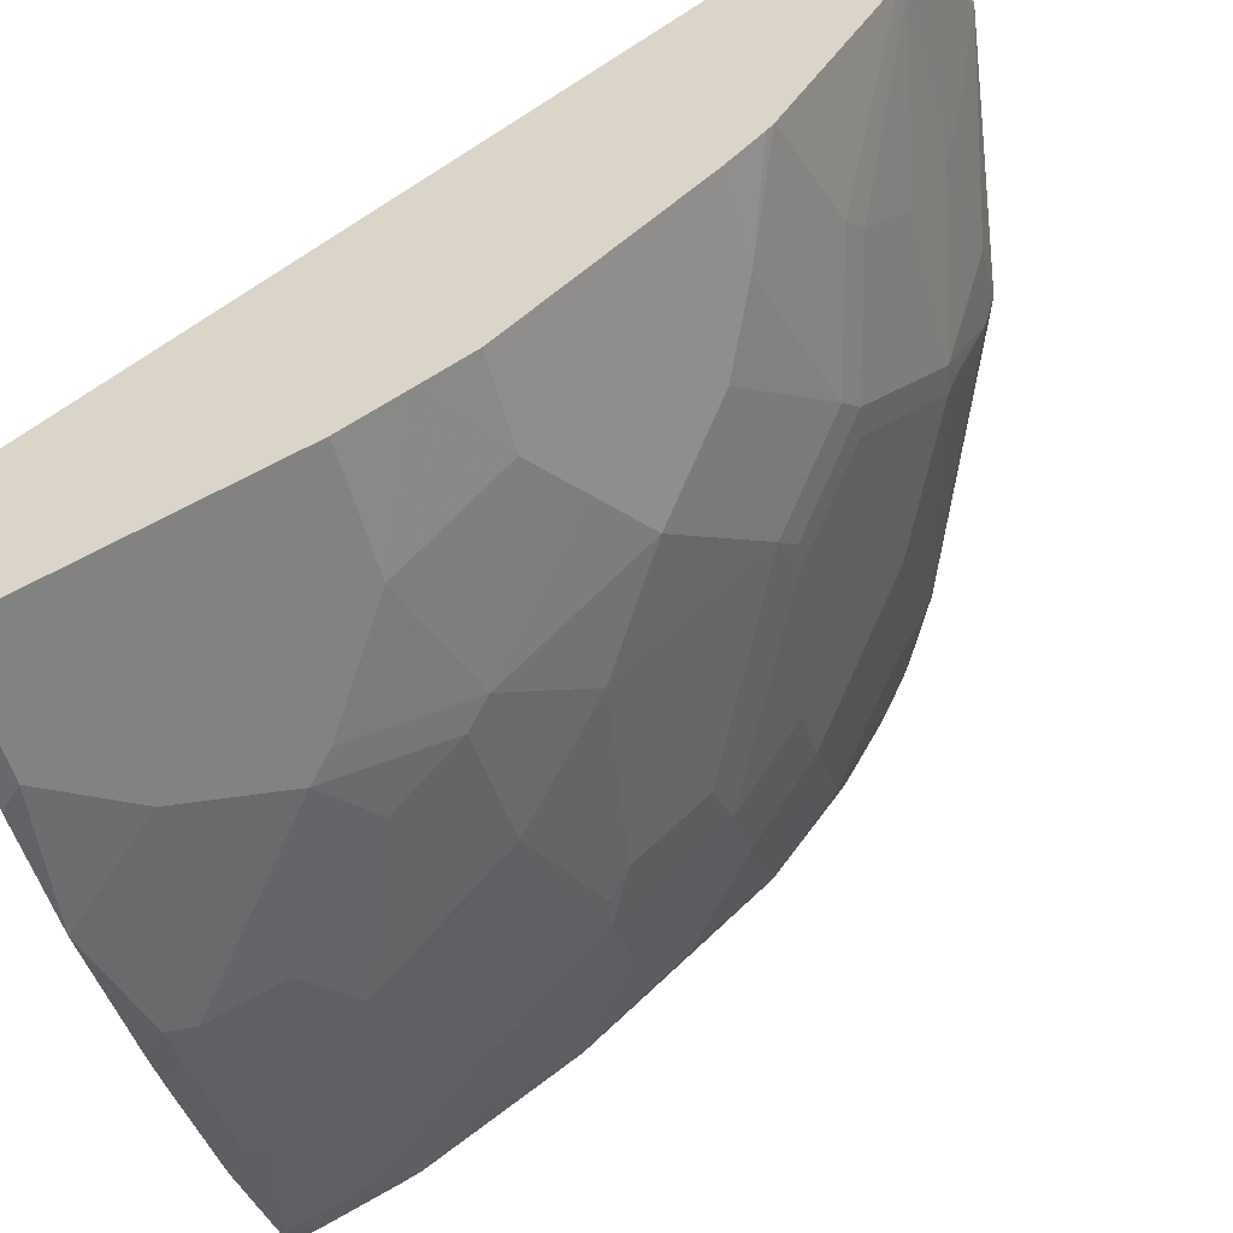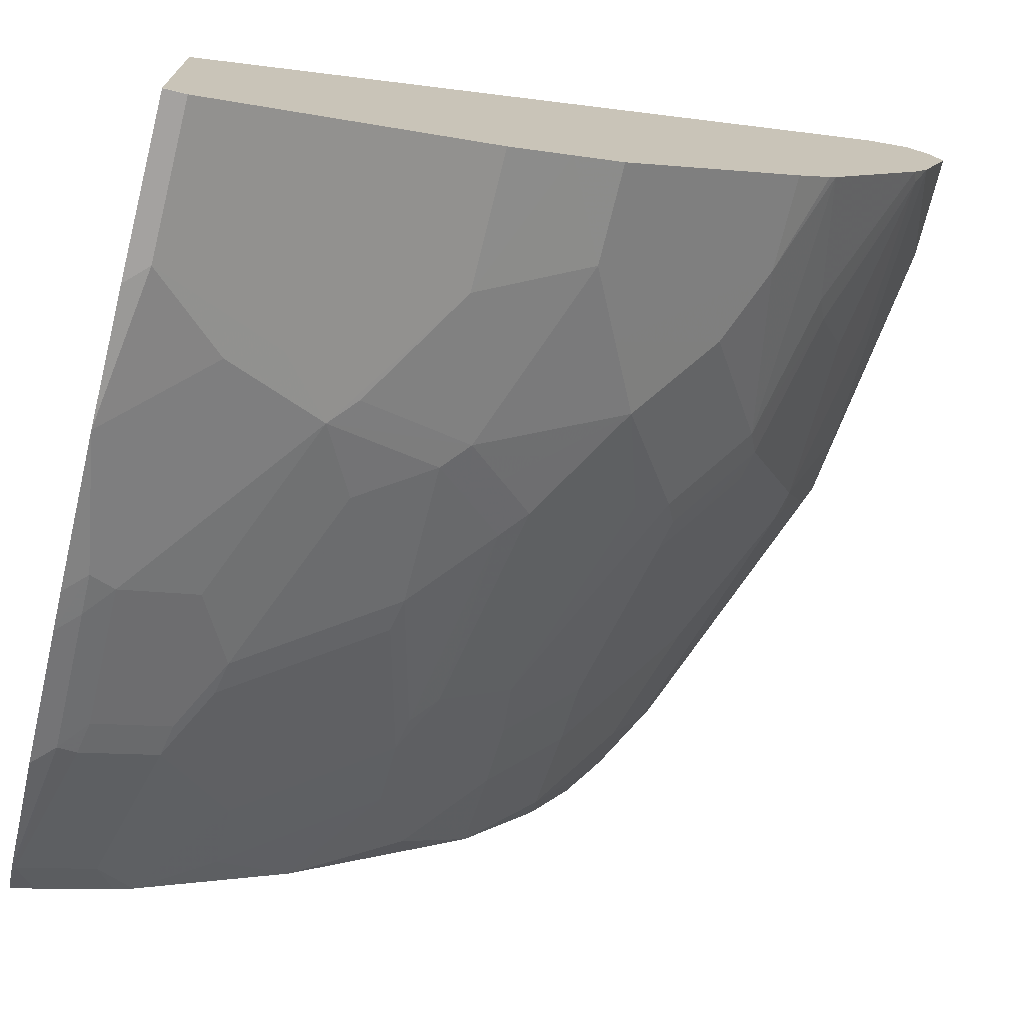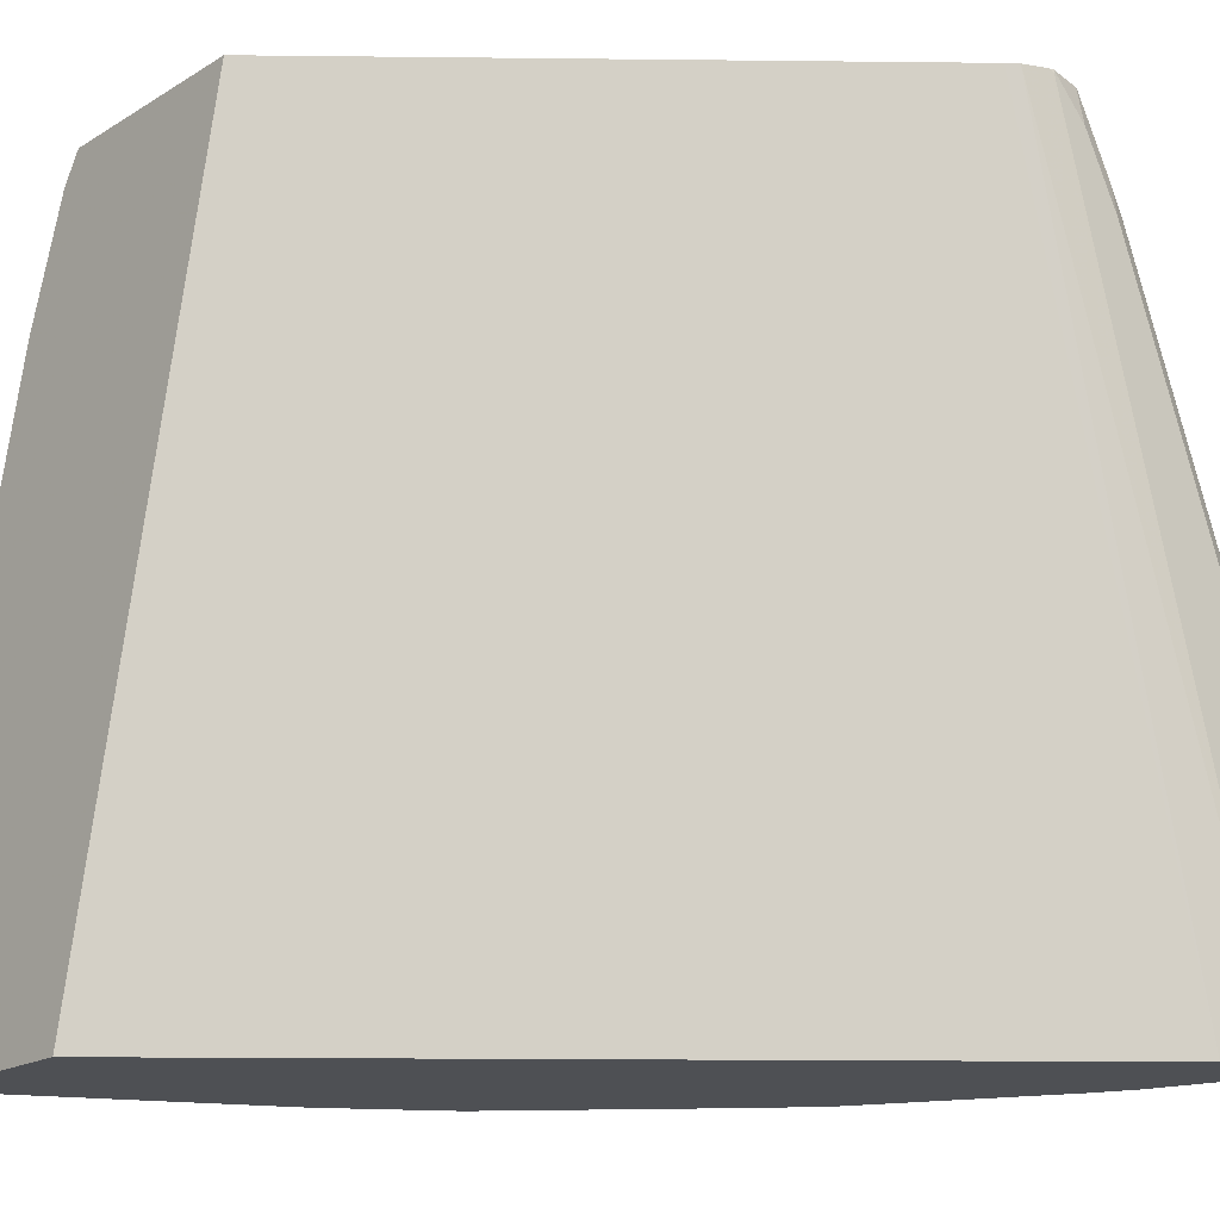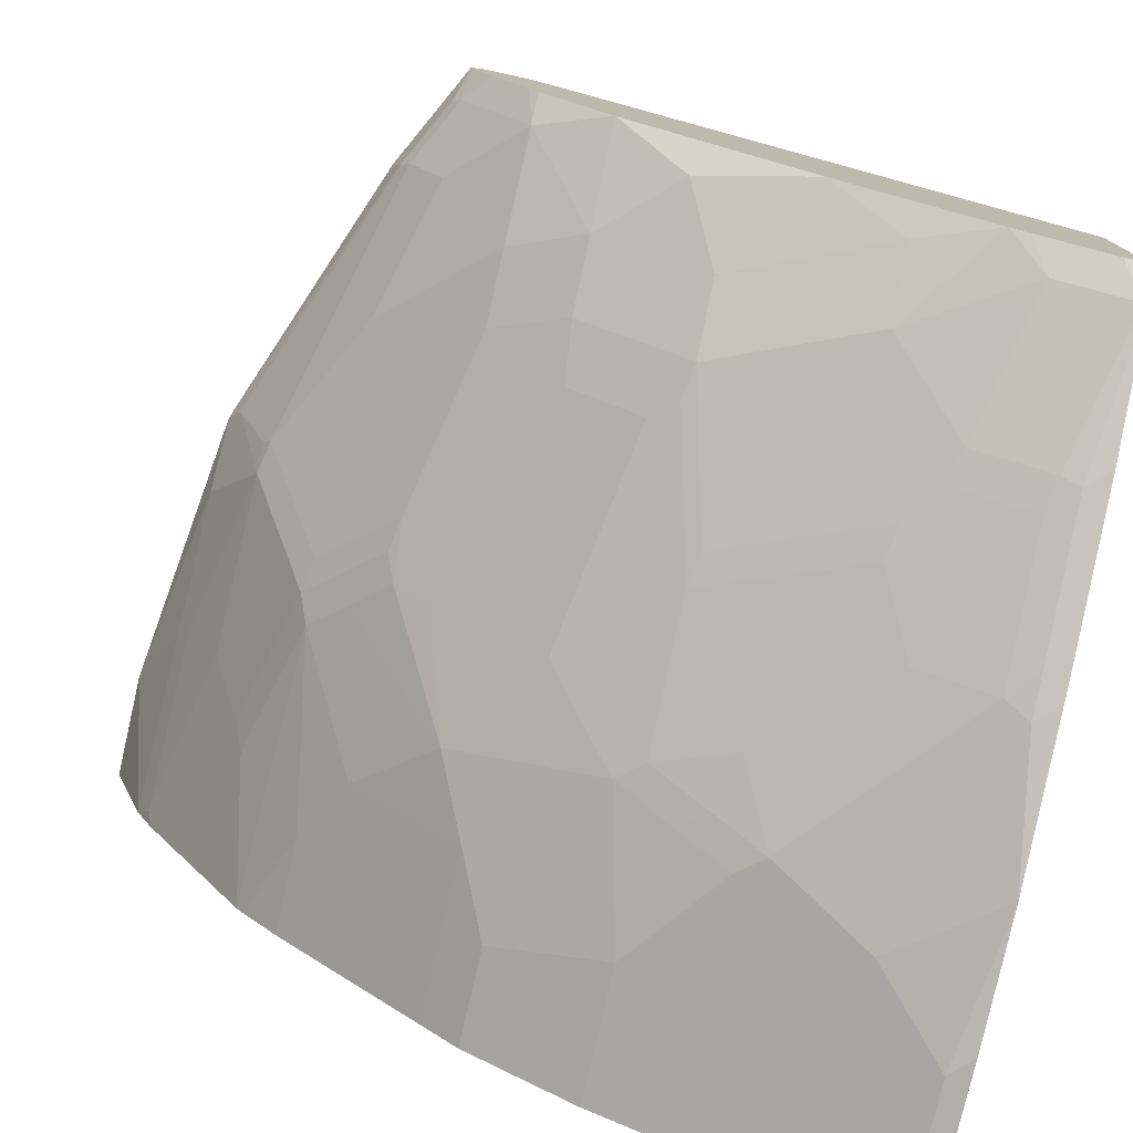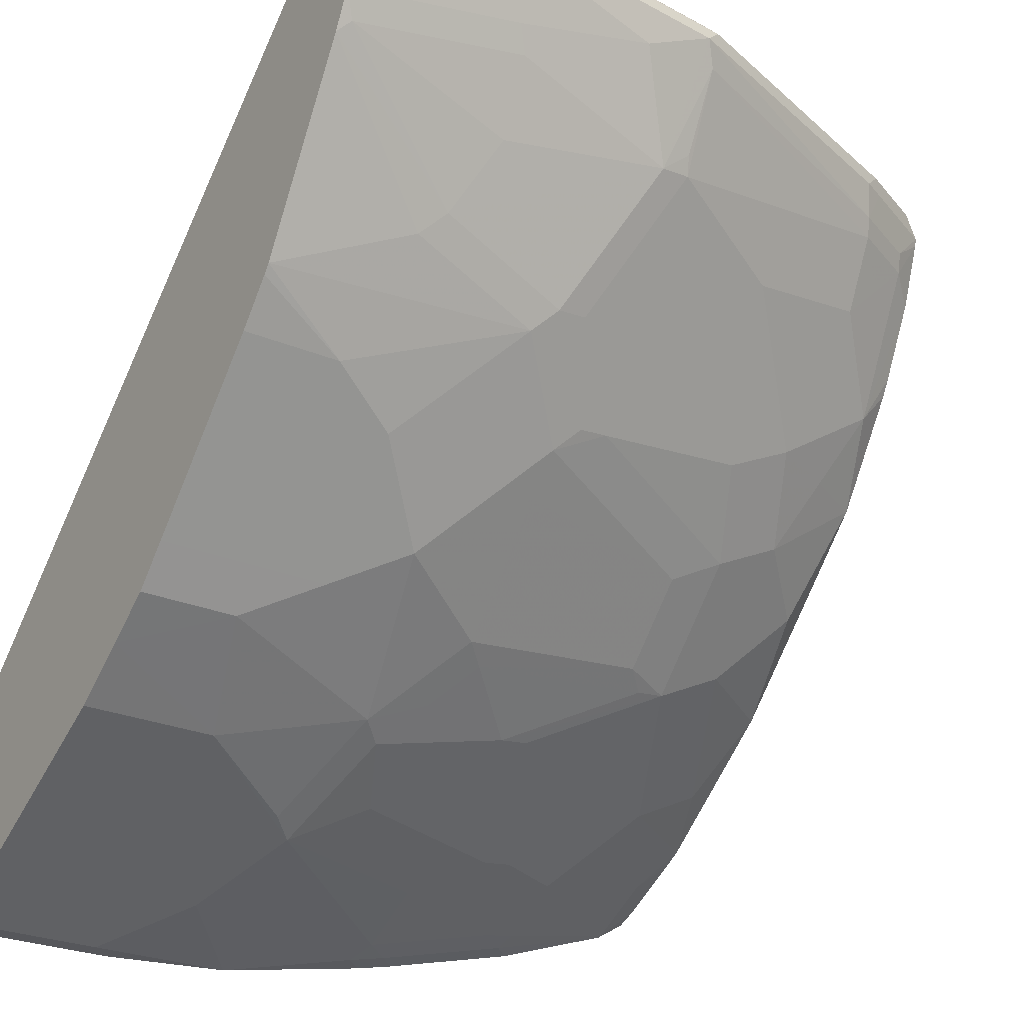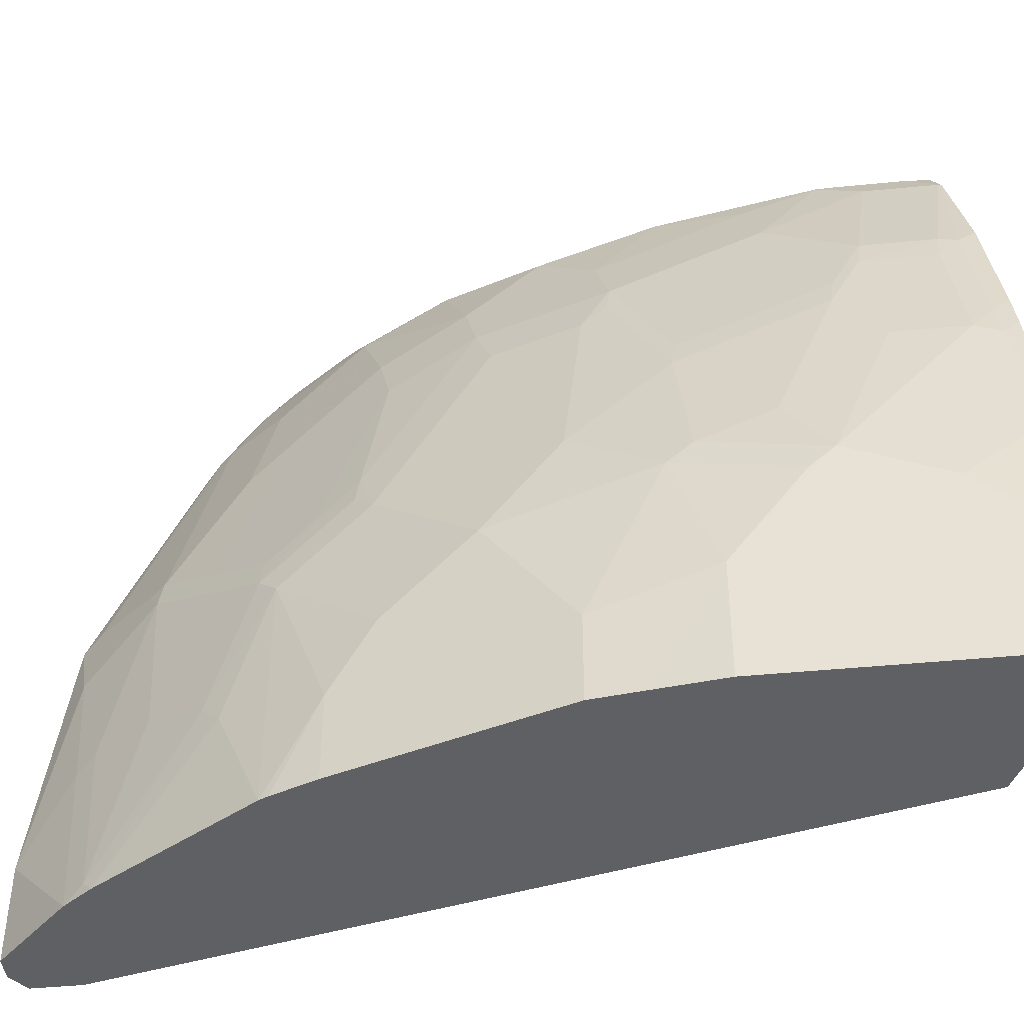
<metadata>
{"format":"obj","ext":"obj","renderer":"f3d","projection":"perspective","resolution":1024,"background":"white","views":[{"elev":-52.7,"azim":-165.5,"up":"+Y"},{"elev":-72.7,"azim":166.0,"up":"+Y"},{"elev":-18.7,"azim":138.7,"up":"+Z"},{"elev":-77.9,"azim":-13.0,"up":"+Y"},{"elev":-27.1,"azim":-122.8,"up":"+Y"},{"elev":-44.0,"azim":-20.0,"up":"+Z"}]}
</metadata>
<code>
v -0.5144 -0.1852 -0.0001519
v -0.5553 -0.1648 -0.0001519
v -0.5023 -0.1835 -0.0001519
v -0.5023 -0.1852 -1.843e-05
v -0.5144 -0.1852 0.08233
v -0.583 -0.1509 -0.0001519
v -0.583 -0.1509 0.1166
v -0.5023 -0.07804 -0.0001519
v -0.5023 -0.1852 0.09439
v -0.5023 -0.1809 0.1689
v -0.5556 -0.1646 0.1235
v -0.5967 -0.144 0.144
v -0.6653 -0.1097 -0.0001519
v -0.6105 -0.1372 0.1509
v -0.6653 -0.1097 0.07548
v -0.8984 0.2537 -0.0001519
v -0.7802 0.2563 0.4543
v -0.5023 0.02228 0.4543
v -0.5023 -0.1646 0.2589
v -0.5144 -0.1646 0.2469
v -0.5282 -0.1577 0.2537
v -0.6996 -0.0869 -0.0001519
v -0.631 -0.1166 0.1921
v -0.6721 -0.09599 0.1715
v -0.6859 -0.08912 0.1578
v -0.6241 -0.1303 0.1372
v -0.5693 -0.1372 0.2537
v -0.727 -0.06856 0.05488
v -0.9259 0.2675 -0.0001519
v -0.7864 0.2612 0.4543
v -0.5023 -0.1029 0.4543
v -0.5023 -0.1594 0.2821
v -0.5144 -0.1594 0.27
v -0.5282 -0.1372 0.336
v -0.727 -0.06856 -0.0001519
v -0.5898 -0.1166 0.2949
v -0.6721 -0.07543 0.2537
v -0.6928 -0.07543 0.1921
v -0.7065 -0.06856 0.1783
v -0.7681 -0.0274 0.1372
v -0.7476 -0.048 0.09603
v -0.9396 0.2606 -0.0001519
v -0.9259 0.2675 0.06173
v -0.8024 0.2675 0.4527
v -0.8005 0.267 0.4543
v -0.5108 -0.09953 0.4543
v -0.5042 -0.1131 0.4372
v -0.5023 -0.114 0.4368
v -0.5023 -0.1389 0.3644
v -0.5144 -0.1389 0.3523
v -0.5247 -0.1337 0.3549
v -0.5693 -0.1166 0.336
v -0.7476 -0.048 -0.0001519
v -0.5865 -0.1131 0.3138
v -0.6276 -0.09258 0.2932
v -0.6688 -0.07197 0.2726
v -0.6893 -0.03085 0.3549
v -0.6928 -0.03426 0.336
v -0.7133 -0.05487 0.2126
v -0.727 -0.048 0.1989
v -0.7887 0.01372 0.1989
v -0.8093 0.03433 0.1989
v -0.8299 0.05484 0.1783
v -0.7887 -0.006836 0.1166
v -0.8299 0.03433 0.05488
v -0.8093 0.01372 0.09603
v -0.9465 0.2469 -0.0001519
v -0.9396 0.2606 0.06173
v -0.9053 0.2675 0.2263
v -0.8024 0.2675 0.4543
v -0.5153 -0.09772 0.4543
v -0.5453 -0.09258 0.4372
v -0.5658 -0.1131 0.3549
v -0.8299 0.03433 -0.0001519
v -0.5865 -0.09258 0.3755
v -0.751 0.03087 0.3549
v -0.7476 0.01372 0.3223
v -0.7065 -0.0274 0.3223
v -0.607 -0.07197 0.3961
v -0.607 -0.05141 0.4372
v -0.6481 -0.03085 0.4167
v -0.6893 -0.01025 0.3961
v -0.7099 0.03087 0.4372
v -0.751 0.05143 0.3961
v -0.8127 0.05143 0.2315
v -0.8161 0.04798 0.2126
v -0.8504 0.0754 0.1578
v -0.8538 0.06153 -0.0001519
v -0.85 0.0567 -0.0001519
v -0.9464 0.2467 -0.0001519
v -0.9465 0.2469 0.06173
v -0.9413 0.2572 0.07205
v -0.9208 0.2572 0.2366
v -0.919 0.2606 0.2263
v -0.8573 0.2606 0.3909
v -0.8436 0.2675 0.3909
v -0.823 0.2675 0.4321
v -0.8237 0.2627 0.4543
v -0.5556 -0.07751 0.4543
v -0.5658 -0.07197 0.4543
v -0.7921 0.07199 0.3344
v -0.6481 -0.01025 0.4543
v -0.6551 -0.003335 0.4543
v -0.7168 0.05834 0.4543
v -0.7235 0.06503 0.4543
v -0.751 0.09255 0.4543
v -0.7716 0.09255 0.4167
v -0.7921 0.09255 0.3755
v -0.8333 0.07199 0.2109
v -0.8573 0.08914 0.1715
v -0.8779 0.1097 0.08918
v -0.871 0.09601 0.07548
v -0.9155 0.1644 -0.0001519
v -0.9259 0.1852 -0.0001519
v -0.9259 0.1852 2.606e-05
v -0.9259 0.2057 0.1029
v -0.9259 0.2263 0.1852
v -0.9259 0.2469 0.2263
v -0.859 0.2572 0.4012
v -0.8461 0.2623 0.4115
v -0.8248 0.2622 0.4543
v -0.8256 0.2623 0.4527
v -0.7921 0.1543 0.4543
v -0.7921 0.1337 0.4372
v -0.8333 0.1337 0.3344
v -0.8744 0.1337 0.2109
v -0.8539 0.09255 0.1903
v -0.8984 0.1714 0.2126
v -0.919 0.1714 0.006877
v -0.8984 0.1509 0.1098
v -0.919 0.192 0.1098
v -0.9053 0.1852 0.2058
v -0.919 0.2332 0.2332
v -0.859 0.2263 0.3935
v -0.8641 0.2469 0.3909
v -0.8573 0.2469 0.4046
v -0.8384 0.2572 0.4424
v -0.8324 0.2469 0.4543
v -0.7973 0.1637 0.4543
v -0.8179 0.2048 0.4543
v -0.8333 0.216 0.4372
v -0.8333 0.1954 0.4167
v -0.8333 0.1749 0.3961
v -0.8539 0.1543 0.3138
v -0.895 0.1749 0.2315
v -0.9002 0.1852 0.2289
v -0.8744 0.1954 0.3138
v -0.8539 0.216 0.3961
v -0.8384 0.2263 0.4346
v -0.8314 0.2425 0.4543
v -0.8197 0.2094 0.4543
f 83 104 105
f 81 102 82
f 83 105 106
f 83 103 104
f 83 102 103
f 82 102 83
f 76 108 101
f 80 100 102
f 79 100 80
f 76 84 108
f 76 85 77
f 76 101 85
f 83 106 84
f 72 75 73
f 80 102 81
f 84 106 107
f 90 115 91
f 85 101 109
f 72 79 75
f 93 119 95
f 91 93 92
f 91 118 93
f 91 117 118
f 91 116 117
f 91 115 116
f 90 114 115
f 88 112 113
f 87 112 88
f 87 111 112
f 87 110 111
f 86 110 87
f 86 109 110
f 85 109 86
f 84 107 108
f 72 100 79
f 58 78 59
f 71 99 72
f 60 78 77
f 59 78 60
f 93 95 94
f 57 84 76
f 57 83 84
f 57 82 83
f 57 81 82
f 57 80 81
f 57 79 80
f 57 75 79
f 57 78 58
f 57 77 78
f 57 76 77
f 55 75 57
f 55 57 56
f 60 77 61
f 72 99 100
f 61 77 62
f 62 85 86
f 70 97 98
f 69 95 96
f 69 94 95
f 68 94 69
f 68 93 94
f 68 92 93
f 68 91 92
f 67 90 91
f 65 87 88
f 65 66 87
f 65 89 74
f 65 88 89
f 64 87 66
f 63 86 87
f 62 86 63
f 62 77 85
f 93 118 119
f 115 129 116
f 95 120 96
f 128 146 133
f 128 145 146
f 128 129 130
f 128 131 129
f 126 145 128
f 126 128 127
f 133 146 145
f 125 145 126
f 125 143 144
f 124 142 143
f 124 141 142
f 124 140 141
f 124 139 140
f 123 139 124
f 125 144 145
f 133 145 147
f 133 147 148
f 133 148 134
f 54 75 55
f 143 145 144
f 143 147 145
f 143 148 147
f 142 148 143
f 141 148 142
f 141 150 149
f 141 151 150
f 138 149 150
f 136 138 137
f 136 149 138
f 134 136 135
f 134 149 136
f 134 141 149
f 134 148 141
f 121 137 138
f 121 122 137
f 119 122 120
f 119 137 122
f 110 127 128
f 109 125 126
f 109 127 110
f 109 126 127
f 108 125 109
f 108 143 125
f 108 124 143
f 107 124 108
f 106 124 107
f 106 123 124
f 101 108 109
f 98 122 121
f 98 120 122
f 96 98 97
f 96 120 98
f 110 128 111
f 95 119 120
f 111 129 113
f 111 128 130
f 119 136 137
f 119 135 136
f 118 135 119
f 118 134 135
f 118 133 134
f 118 128 133
f 118 132 128
f 117 132 118
f 116 129 131
f 116 132 117
f 116 128 132
f 116 131 128
f 113 115 114
f 113 129 115
f 111 130 129
f 111 113 112
f 54 73 75
f 140 151 141
f 51 72 73
f 14 26 15
f 14 25 26
f 14 24 25
f 14 23 24
f 13 15 22
f 11 14 12
f 14 21 27
f 10 21 14
f 10 19 20
f 10 14 11
f 8 17 18
f 8 16 17
f 7 14 15
f 7 12 14
f 10 20 21
f 14 27 36
f 14 36 23
f 15 28 22
f 17 123 106
f 17 139 123
f 17 140 139
f 17 151 140
f 17 150 151
f 17 138 150
f 17 121 138
f 17 98 121
f 17 70 98
f 17 45 70
f 17 30 45
f 16 30 17
f 16 29 30
f 15 25 28
f 15 26 25
f 6 15 13
f 5 12 7
f 5 11 12
f 5 10 11
f 1 42 29
f 1 67 42
f 1 90 67
f 1 114 90
f 1 113 114
f 1 88 113
f 1 89 88
f 52 73 54
f 1 74 89
f 1 53 74
f 1 35 53
f 1 22 35
f 1 13 22
f 1 6 13
f 1 2 6
f 1 29 16
f 17 106 105
f 1 16 8
f 1 3 4
f 5 9 10
f 3 9 4
f 3 10 9
f 3 19 10
f 3 32 19
f 3 49 32
f 3 48 49
f 3 31 48
f 3 18 31
f 3 8 18
f 2 7 6
f 2 5 7
f 1 5 2
f 1 9 5
f 1 4 9
f 1 8 3
f 17 105 104
f 6 7 15
f 17 103 102
f 40 61 62
f 40 60 61
f 39 60 40
f 39 59 60
f 37 59 38
f 37 58 59
f 37 57 58
f 37 56 57
f 37 55 56
f 36 55 37
f 36 54 55
f 36 52 54
f 34 51 52
f 34 50 51
f 32 50 33
f 40 62 63
f 32 49 50
f 40 63 87
f 40 64 41
f 17 104 103
f 48 50 49
f 47 50 48
f 47 51 50
f 47 72 51
f 47 71 72
f 46 71 47
f 44 70 45
f 43 68 69
f 42 91 68
f 42 67 91
f 41 66 65
f 41 64 66
f 41 74 53
f 41 65 74
f 40 87 64
f 31 47 48
f 51 73 52
f 17 102 100
f 23 36 37
f 22 28 35
f 21 36 27
f 21 52 36
f 21 34 52
f 31 46 47
f 21 33 50
f 20 33 21
f 20 32 33
f 19 32 20
f 17 31 18
f 17 46 31
f 17 71 46
f 17 99 71
f 17 100 99
f 23 37 24
f 24 38 25
f 21 50 34
f 25 38 59
f 24 37 38
f 29 45 30
f 29 44 45
f 29 70 44
f 29 97 70
f 29 69 96
f 29 43 69
f 29 96 97
f 29 42 68
f 28 53 35
f 28 41 53
f 25 41 28
f 25 40 41
f 25 39 40
f 25 59 39
f 29 68 43

</code>
